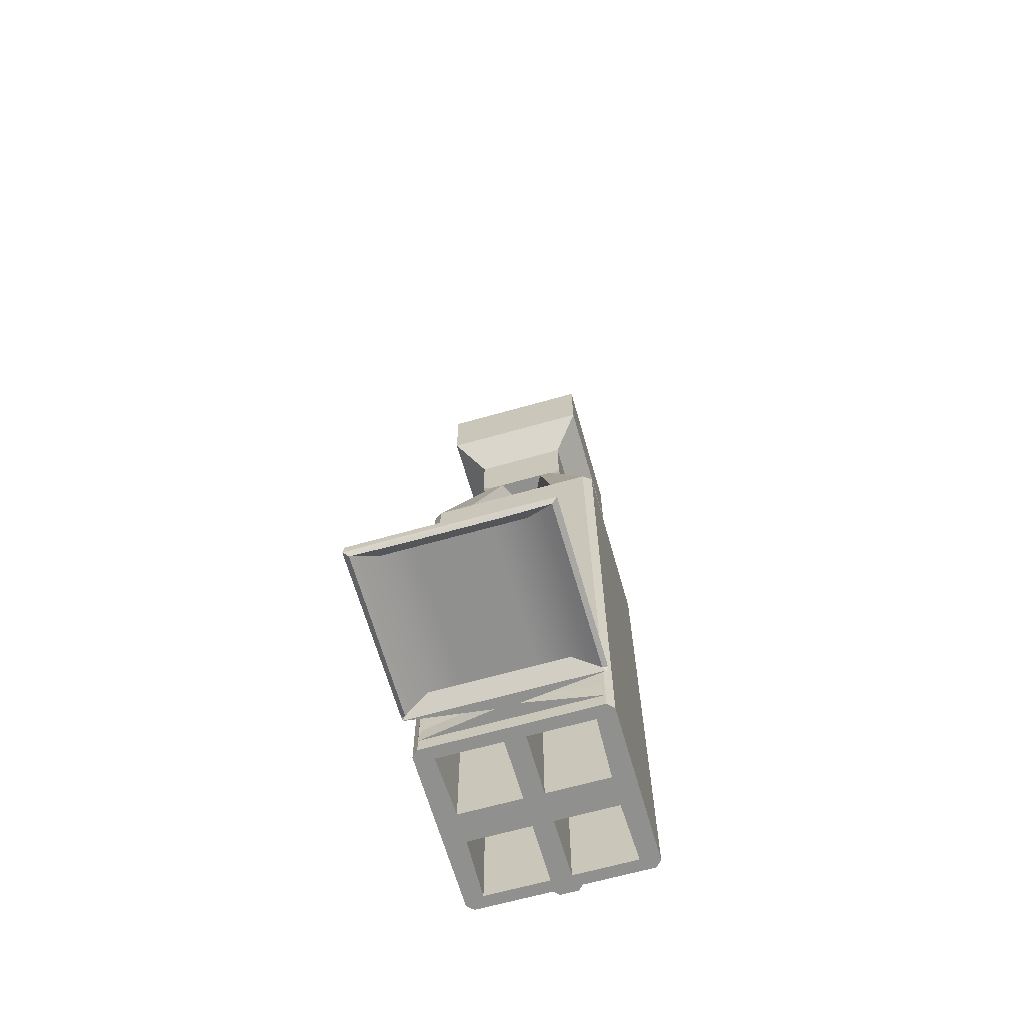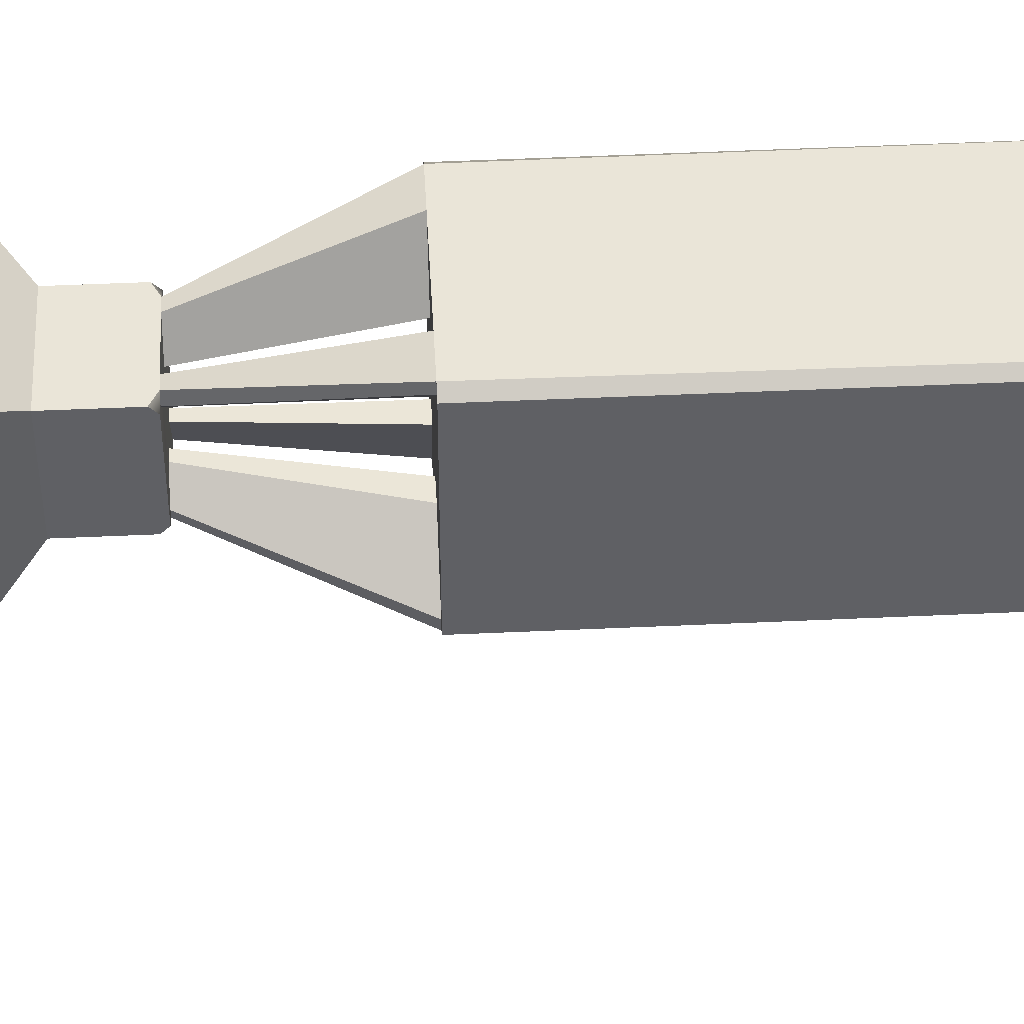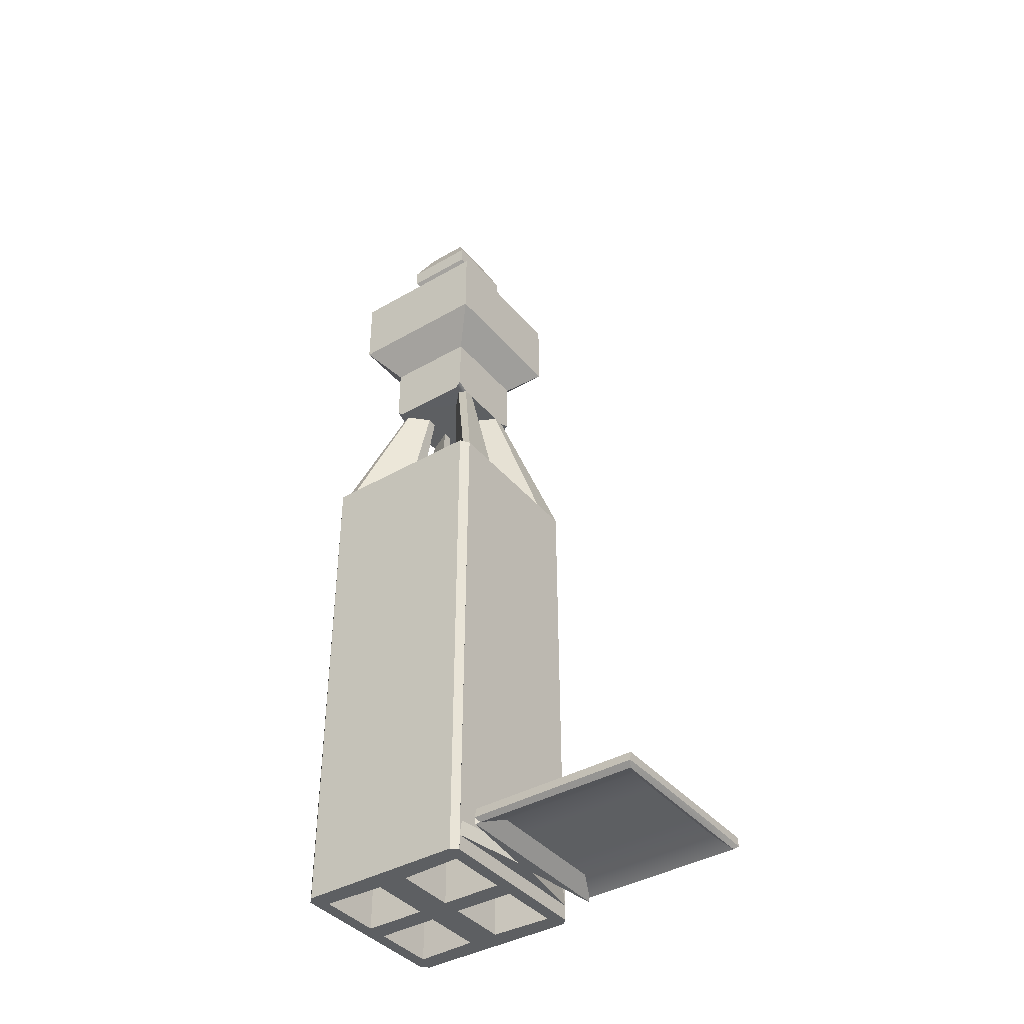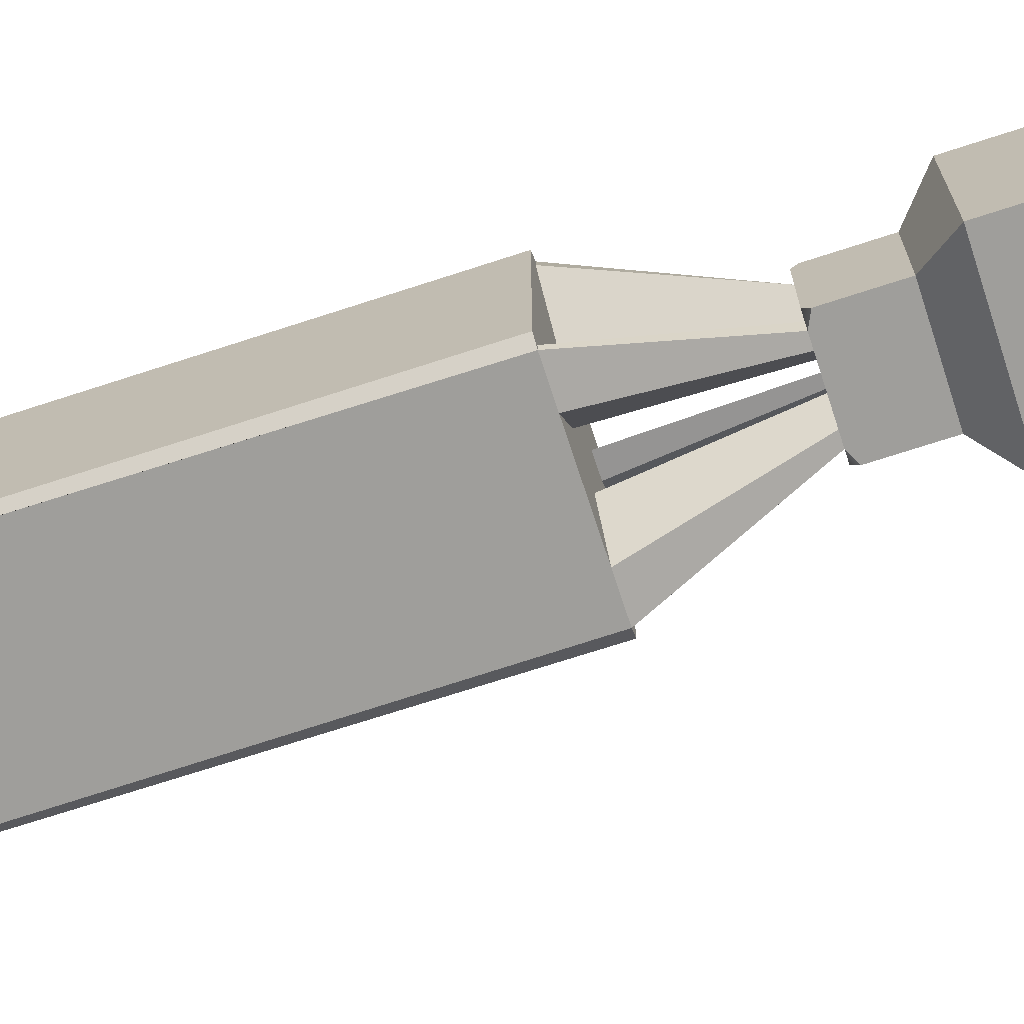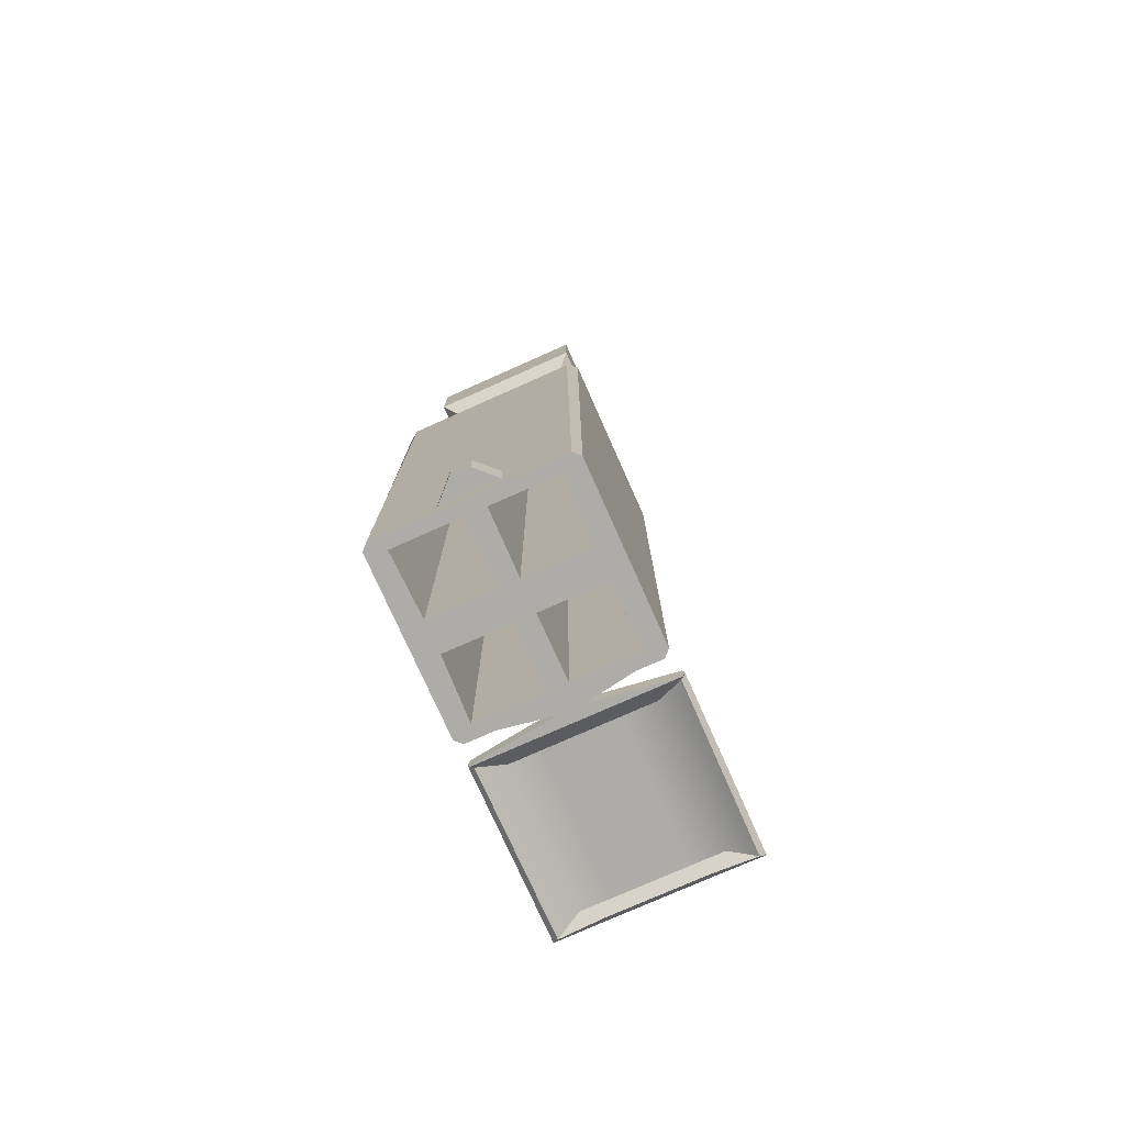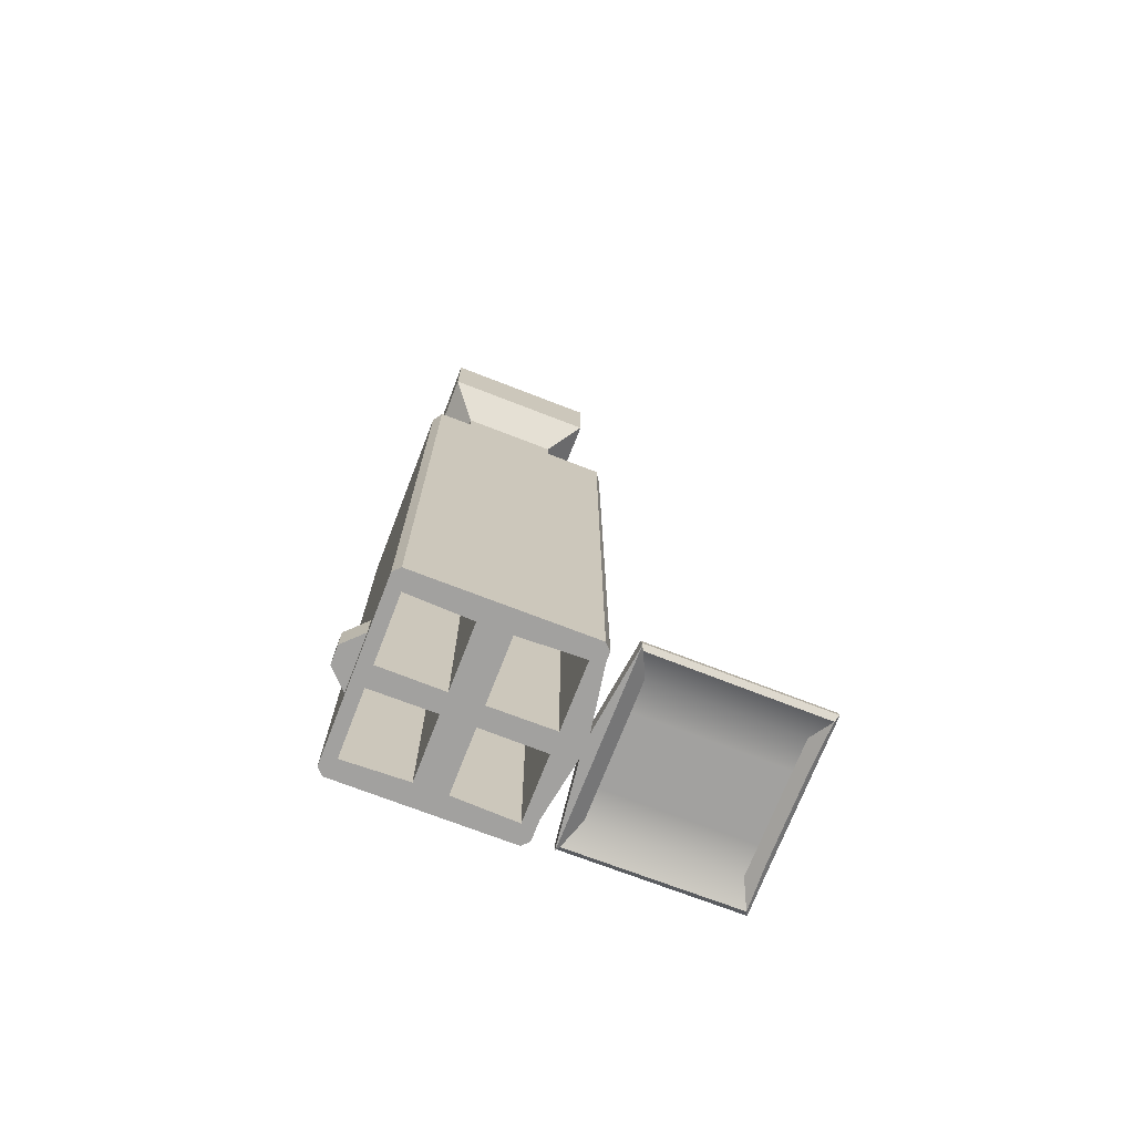
<metadata>
{"format":"obj","ext":"obj","renderer":"f3d","projection":"perspective","resolution":1024,"background":"white","views":[{"elev":-65.6,"azim":-164.1,"up":"+Y"},{"elev":45.1,"azim":-93.1,"up":"+Z"},{"elev":-39.7,"azim":125.6,"up":"+Y"},{"elev":-70.8,"azim":108.1,"up":"+Z"},{"elev":-76.6,"azim":24.0,"up":"+Y"},{"elev":-72.2,"azim":68.8,"up":"+Y"}]}
</metadata>
<code>
g default
v -0.2655 -5.087 0.3983
v -0.2655 -2.202 0.3983
v 0.2655 -5.087 0.3983
v 0.2655 -2.202 0.3983
v -0.2655 -2.202 -0.6292
v -0.2655 -5.087 -0.6292
v 0.2655 -2.202 -0.6292
v 0.2655 -5.087 -0.6292
v -0.1139 -2.202 0.1049
v -0.2278 -2.202 0.1049
v 0.1139 -2.202 0.1049
v 0.2278 -2.202 0.1049
v 0.2278 -2.202 -0.3358
v 0.1139 -2.202 -0.3358
v -0.1139 -2.202 -0.3358
v -0.2278 -2.202 -0.3358
v -0.1361 -1.403 0.148
v -0.05841 -1.403 -0.002444
v -0.1168 -1.403 -0.002444
v 0.1361 -1.403 0.148
v 0.1168 -1.403 -0.002444
v 0.05841 -1.403 -0.002444
v 0.1361 -1.403 -0.3789
v 0.05841 -1.403 -0.2285
v 0.1168 -1.403 -0.2285
v -0.1361 -1.403 -0.3789
v -0.1168 -1.403 -0.2285
v -0.05841 -1.403 -0.2285
v -0.1361 -1.033 0.148
v -0.2723 -1.033 0.148
v 0.1361 -1.033 0.148
v 0.2723 -1.033 0.148
v 0.2723 -1.033 -0.3789
v 0.1361 -1.033 -0.3789
v -0.1361 -1.033 -0.3789
v -0.2723 -1.033 -0.3789
v -0.2189 -0.8497 0.3081
v -0.4378 -0.8497 0.3081
v 0.2189 -0.8497 0.3081
v 0.4378 -0.8497 0.3081
v 0.4378 -0.8497 -0.539
v 0.2189 -0.8497 -0.539
v -0.2189 -0.8497 -0.539
v -0.4378 -0.8497 -0.539
v -0.2189 -0.4212 0.3081
v -0.4378 -0.4212 0.3081
v -0.09393 -0.4212 0.06628
v -0.1878 -0.4212 0.06628
v 0.2189 -0.4212 0.3081
v 0.4378 -0.4212 0.3081
v 0.1878 -0.4212 0.06628
v 0.09393 -0.4212 0.06628
v 0.4378 -0.4212 -0.539
v 0.2189 -0.4212 -0.539
v 0.09393 -0.4212 -0.2972
v 0.1878 -0.4212 -0.2972
v -0.2189 -0.4212 -0.539
v -0.4378 -0.4212 -0.539
v -0.1878 -0.4212 -0.2972
v -0.09393 -0.4212 -0.2972
v -0.05012 -0.1926 -0.01849
v -0.1002 -0.1926 -0.01849
v 0.05012 -0.1926 -0.01849
v 0.1002 -0.1926 -0.01849
v 0.1002 -0.1926 -0.2124
v 0.05012 -0.1926 -0.2124
v -0.05012 -0.1926 -0.2124
v -0.1002 -0.1926 -0.2124
v -0.1071 -0.06292 0.09166
v -0.2141 -0.06292 0.09166
v 0.1071 -0.06292 0.09166
v 0.2141 -0.06292 0.09166
v 0.2141 -0.06292 -0.3226
v 0.1071 -0.06292 -0.3226
v -0.1071 -0.06292 -0.3226
v -0.2141 -0.06292 -0.3226
v -0.1071 0.03843 0.09166
v -0.2141 0.03843 0.09166
v 0.1071 0.03843 0.09166
v 0.2141 0.03843 0.09166
v 0.2141 0.03843 -0.3226
v 0.1071 0.03843 -0.3226
v -0.1071 0.03843 -0.3226
v -0.2141 0.03843 -0.3226
v -0.06382 0.2049 0.008019
v -0.1276 0.2049 0.008019
v 0.06382 0.2049 0.008019
v 0.1276 0.2049 0.008019
v 0.1276 0.2049 -0.2389
v 0.06382 0.2049 -0.2389
v -0.06382 0.2049 -0.2389
v -0.1276 0.2049 -0.2389
v -0.531 -5.087 0.3618
v -0.4946 -5.087 0.3983
v -0.4798 -2.202 0.3487
v -0.531 -2.202 0.3619
v -0.4787 -2.202 0.3983
v 0.4946 -5.087 0.3983
v 0.531 -5.087 0.3618
v 0.4787 -2.202 0.3983
v 0.531 -2.202 0.3619
v 0.4797 -2.202 0.3487
v -0.4787 -2.202 -0.6292
v -0.531 -2.202 -0.5928
v -0.4798 -2.202 -0.5796
v -0.4946 -5.087 -0.6292
v -0.531 -5.087 -0.5927
v 0.4797 -2.202 -0.5796
v 0.531 -2.202 -0.5928
v 0.4787 -2.202 -0.6292
v 0.531 -5.087 -0.5927
v 0.4946 -5.087 -0.6292
v -0.2723 -1.403 0.1147
v -0.221 -1.403 0.09837
v -0.2042 -1.403 0.148
v -0.2723 -1.369 0.148
v 0.2723 -1.403 0.1147
v 0.2723 -1.369 0.148
v 0.2042 -1.403 0.148
v 0.221 -1.403 0.09837
v 0.2723 -1.403 -0.3456
v 0.221 -1.403 -0.3293
v 0.2042 -1.403 -0.3789
v 0.2723 -1.369 -0.3789
v -0.2723 -1.403 -0.3456
v -0.2723 -1.369 -0.3789
v -0.2042 -1.403 -0.3789
v -0.221 -1.403 -0.3293
v -0.1555 -4.824 0.3983
v -0.1555 -4.987 0.3983
v 0.1555 -4.987 0.3983
v 0.1555 -4.824 0.3983
v -0.05246 -4.824 0.5012
v -0.05246 -4.987 0.5012
v 0.05246 -4.987 0.5012
v 0.05246 -4.824 0.5012
v -0.2655 -4.999 -0.6292
v -0.2655 -4.908 -0.6292
v 0.2655 -4.908 -0.6292
v 0.2655 -4.999 -0.6292
v -0.4946 -4.999 -0.6292
v -0.4787 -4.908 -0.6292
v 0.4787 -4.908 -0.6292
v 0.4946 -4.999 -0.6292
v -0.03491 -4.999 -0.7022
v -0.03491 -4.908 -0.7022
v 0.03491 -4.908 -0.7022
v 0.03491 -4.999 -0.7022
v -0.06503 -4.999 -0.7022
v -0.06294 -4.908 -0.7022
v 0.06294 -4.908 -0.7022
v 0.06503 -4.999 -0.7022
v -0.2958 -4.999 -0.7647
v -0.2958 -4.908 -0.7647
v 0.2958 -4.908 -0.7647
v 0.2958 -4.999 -0.7647
v -0.5333 -4.908 -0.7647
v 0.5333 -4.908 -0.7647
v -0.2958 -4.908 -1.732
v 0.2958 -4.908 -1.732
v -0.5333 -4.908 -1.732
v 0.5333 -4.908 -1.732
v -0.2016 -4.926 -0.8476
v 0.2016 -4.926 -0.8476
v -0.2016 -4.926 -1.649
v 0.2016 -4.926 -1.649
v -0.3754 -4.926 -0.8476
v -0.3754 -4.926 -1.649
v 0.3754 -4.926 -0.8476
v 0.3754 -4.926 -1.649
v -0.2958 -4.953 -1.732
v -0.2661 -4.976 -1.706
v 0.2958 -4.953 -1.732
v 0.2661 -4.976 -1.706
v -0.5172 -4.985 -0.7806
v -0.5336 -4.999 -0.7647
v -0.5338 -4.999 -0.7625
v -0.544 -4.963 -0.7647
v -0.543 -4.958 -1.732
v -0.5125 -4.983 -1.714
v 0.5172 -4.985 -0.7806
v 0.544 -4.963 -0.7647
v 0.5338 -4.999 -0.7625
v 0.5336 -4.999 -0.7647
v 0.543 -4.958 -1.732
v 0.5125 -4.983 -1.714
v -0.4245 -5.087 -0.5564
v -0.4558 -5.087 -0.5251
v -0.05809 -5.087 -0.5564
v 0.05809 -5.087 -0.5564
v 0.4245 -5.087 -0.5564
v 0.4558 -5.087 -0.5251
v 0.4558 -5.087 0.2942
v 0.4245 -5.087 0.3255
v 0.05809 -5.087 0.3255
v -0.05809 -5.087 0.3255
v -0.4245 -5.087 0.3255
v -0.4558 -5.087 0.2942
v -0.4123 -5.087 -0.203
v -0.4427 -5.087 -0.1968
v -0.05642 -5.087 -0.203
v 0.05642 -5.087 -0.203
v 0.4123 -5.087 -0.203
v 0.4427 -5.087 -0.1968
v 0.4427 -5.087 -0.03411
v 0.4123 -5.087 -0.0279
v 0.05642 -5.087 -0.0279
v -0.05642 -5.087 -0.0279
v -0.4123 -5.087 -0.0279
v -0.4427 -5.087 -0.03411
v -0.05809 -2.702 -0.5564
v -0.4245 -2.702 -0.5564
v -0.05642 -2.702 -0.203
v -0.4123 -2.702 -0.203
v 0.05809 -2.702 -0.5564
v 0.4245 -2.702 -0.5564
v 0.4123 -2.702 -0.203
v 0.05642 -2.702 -0.203
v 0.4245 -2.702 0.3255
v 0.05809 -2.702 0.3255
v 0.05642 -2.702 -0.0279
v 0.4123 -2.702 -0.0279
v -0.05809 -2.702 0.3255
v -0.4245 -2.702 0.3255
v -0.4123 -2.702 -0.0279
v -0.05642 -2.702 -0.0279
g RocketArm1
f 133 134 135 136
f 101 99 111 109
f 104 107 93 96
f 10 9 11 12 13 14 15 16
f 97 94 1 2
f 3 98 100 4
f 46 45 47 48
f 2 4 11 9
f 49 50 51 52
f 53 54 55 56
f 7 5 15 14
f 57 58 59 60
f 115 97 2 17
f 2 9 18 17
f 9 10 19 18
f 10 95 114 19
f 4 100 119 20
f 120 102 12 21
f 12 11 22 21
f 11 4 20 22
f 123 110 7 23
f 7 14 24 23
f 14 13 25 24
f 13 108 122 25
f 5 103 127 26
f 128 105 16 27
f 16 15 28 27
f 15 5 26 28
f 20 119 118 32 31
f 26 127 126 36 35
f 51 50 53 56
f 32 118 117 121 124 33
f 19 114 113 125 128 27
f 46 48 59 58
f 55 54 57 60
f 34 23 26 35
f 23 24 28 26
f 47 45 49 52
f 29 17 20 31
f 17 18 22 20
f 86 85 87 88 89 90 91 92
f 19 27 28 24 25 21 22 18
f 30 29 37 38
f 31 32 40 39
f 33 34 42 41
f 35 36 44 43
f 32 33 41 40
f 36 30 38 44
f 34 35 43 42
f 29 31 39 37
f 38 37 45 46
f 39 40 50 49
f 41 42 54 53
f 43 44 58 57
f 40 41 53 50
f 44 38 46 58
f 42 43 57 54
f 37 39 49 45
f 48 47 61 62
f 47 52 63 61
f 52 51 64 63
f 51 56 65 64
f 56 55 66 65
f 55 60 67 66
f 60 59 68 67
f 59 48 62 68
f 62 61 69 70
f 61 63 71 69
f 63 64 72 71
f 64 65 73 72
f 65 66 74 73
f 66 67 75 74
f 67 68 76 75
f 68 62 70 76
f 70 69 77 78
f 69 71 79 77
f 71 72 80 79
f 72 73 81 80
f 73 74 82 81
f 74 75 83 82
f 75 76 84 83
f 76 70 78 84
f 78 77 85 86
f 77 79 87 85
f 79 80 88 87
f 80 81 89 88
f 81 82 90 89
f 82 83 91 90
f 83 84 92 91
f 84 78 86 92
f 102 101 109 108 13 12
f 105 104 96 95 10 16
f 200 199 201 202 203 204 205 206 207 208 209 210
f 113 116 30 36 126 125
f 116 115 17 29 30
f 117 120 21 25 122 121
f 124 123 23 34 33
f 93 94 97 96
f 95 97 115 114
f 98 99 101 100
f 100 102 120 119
f 103 105 128 127
f 104 103 106 107
f 108 110 123 122
f 110 109 111 112
f 95 96 97
f 100 101 102
f 103 104 105
f 108 109 110
f 113 114 115 116
f 117 118 119 120
f 121 122 123 124
f 125 126 127 128
f 2 1 130 129
f 1 3 131 130
f 3 4 132 131
f 4 2 129 132
f 129 130 134 133
f 130 131 135 134
f 131 132 136 135
f 132 129 133 136
f 5 7 139 138
f 8 6 137 140
f 106 103 142 141
f 103 5 138 142
f 6 106 141 137
f 7 110 143 139
f 110 112 144 143
f 112 8 140 144
f 138 139 147 146
f 140 137 145 148
f 141 142 150 149
f 142 138 146 150
f 137 141 149 145
f 139 143 151 147
f 143 144 152 151
f 144 140 148 152
f 146 147 155 154
f 148 145 153 156
f 149 150 157 178 177
f 150 146 154 157
f 145 149 177 176 153
f 147 151 158 155
f 151 152 183 182 158
f 152 148 156 184 183
f 154 155 160 159
f 164 163 165 166
f 157 154 159 161
f 163 167 168 165
f 155 158 162 160
f 169 164 166 170
f 156 153 163 164
f 153 176 175 167 163
f 181 184 156 164 169
f 171 172 180 179
f 172 171 173 174
f 174 173 185 186
f 175 178 179 180
f 182 181 186 185
f 171 159 160 173
f 179 161 159 171
f 160 162 185 173
f 179 178 157 161
f 158 182 185 162
f 172 174 166 165
f 175 180 168 167
f 180 172 165 168
f 174 186 170 166
f 186 181 169 170
f 175 176 177 178
f 181 182 183 184
f 107 106 187 188
f 106 6 189 187
f 6 8 190 189
f 8 112 191 190
f 112 111 192 191
f 111 99 193 192
f 99 98 194 193
f 98 3 195 194
f 3 1 196 195
f 1 94 197 196
f 94 93 198 197
f 93 107 188 198
f 188 187 199 200
f 212 211 213 214
f 189 190 202 201
f 215 216 217 218
f 191 192 204 203
f 192 193 205 204
f 193 194 206 205
f 219 220 221 222
f 195 196 208 207
f 223 224 225 226
f 197 198 210 209
f 198 188 200 210
f 187 189 211 212
f 189 201 213 211
f 201 199 214 213
f 199 187 212 214
f 190 191 216 215
f 191 203 217 216
f 203 202 218 217
f 202 190 215 218
f 194 195 220 219
f 195 207 221 220
f 207 206 222 221
f 206 194 219 222
f 196 197 224 223
f 197 209 225 224
f 209 208 226 225
f 208 196 223 226

</code>
